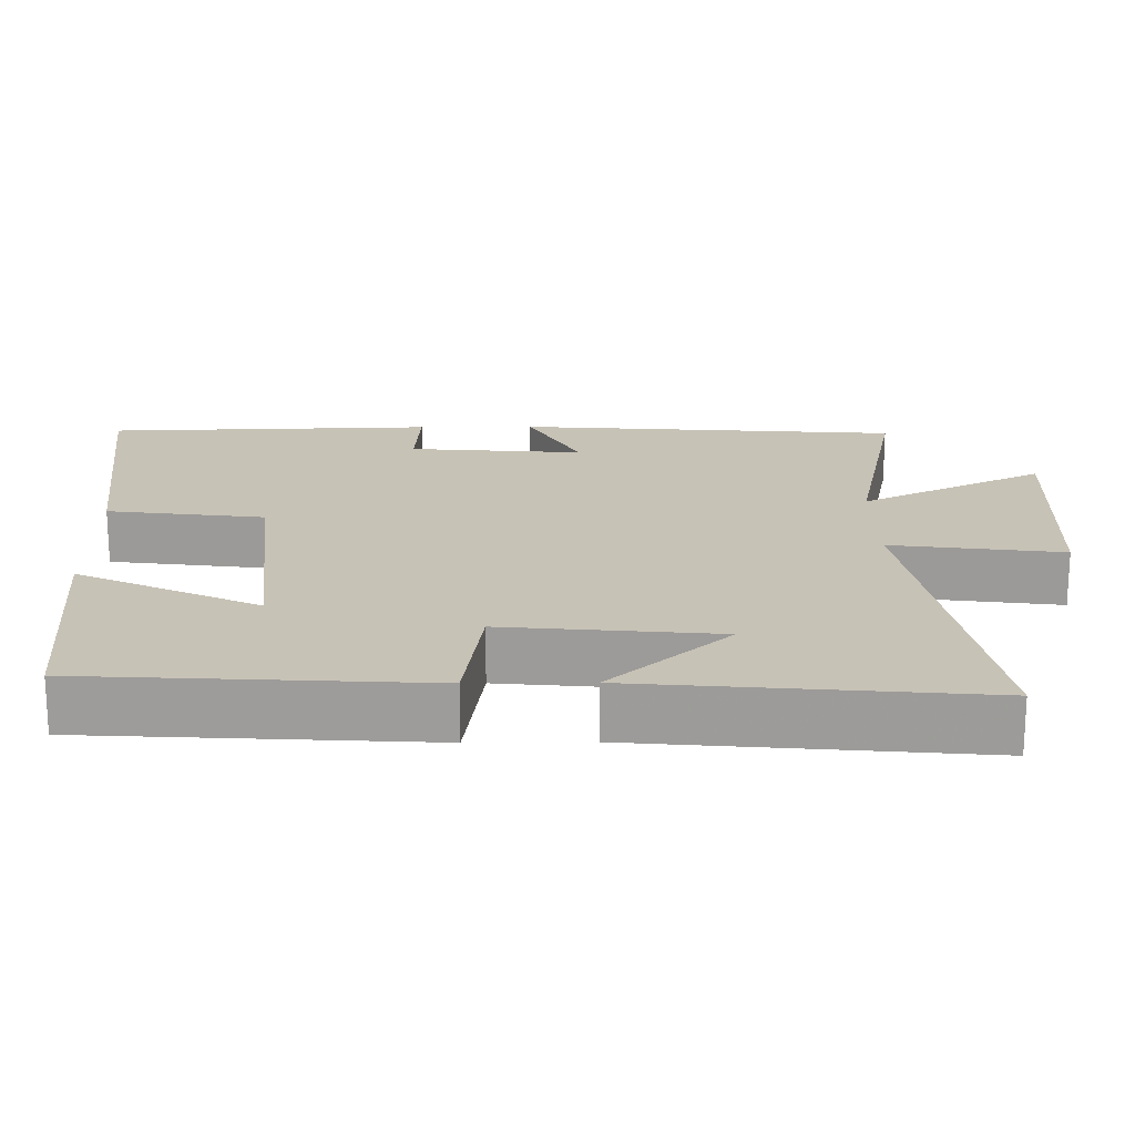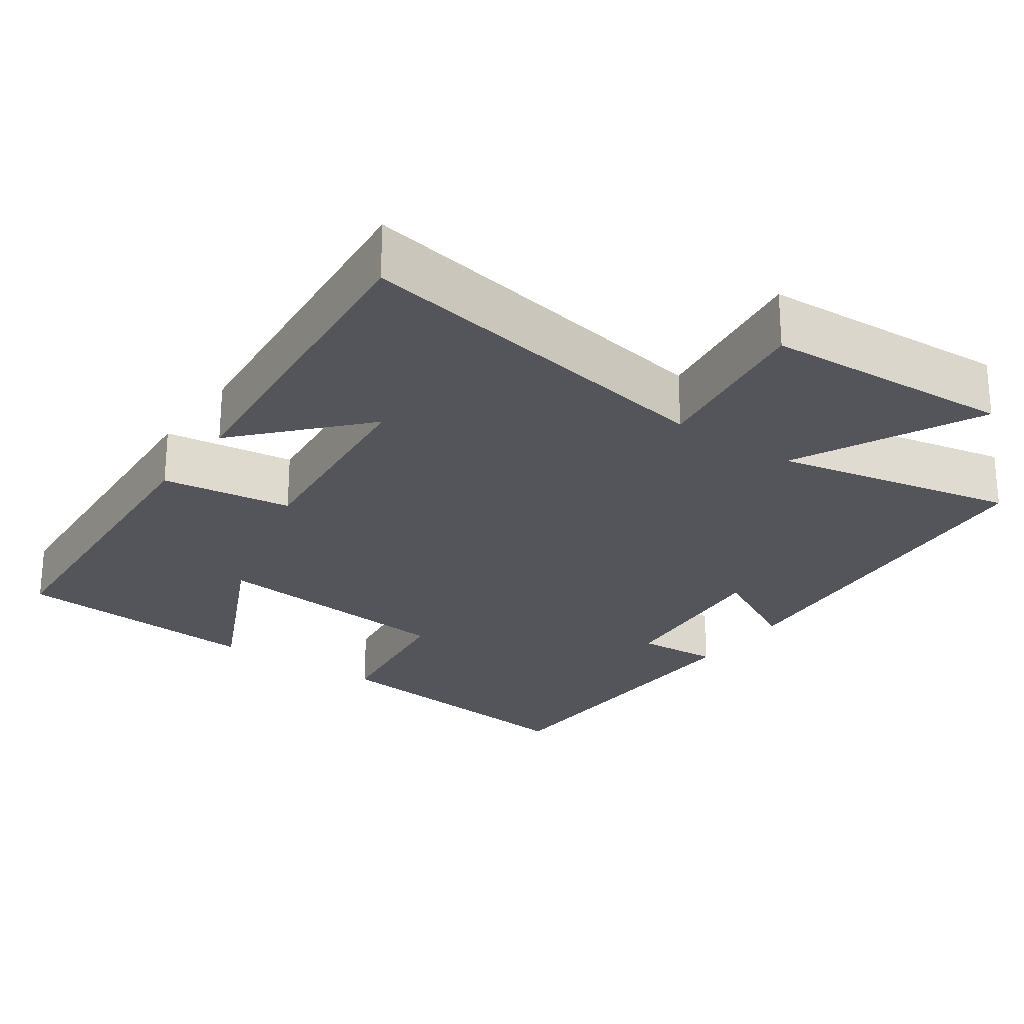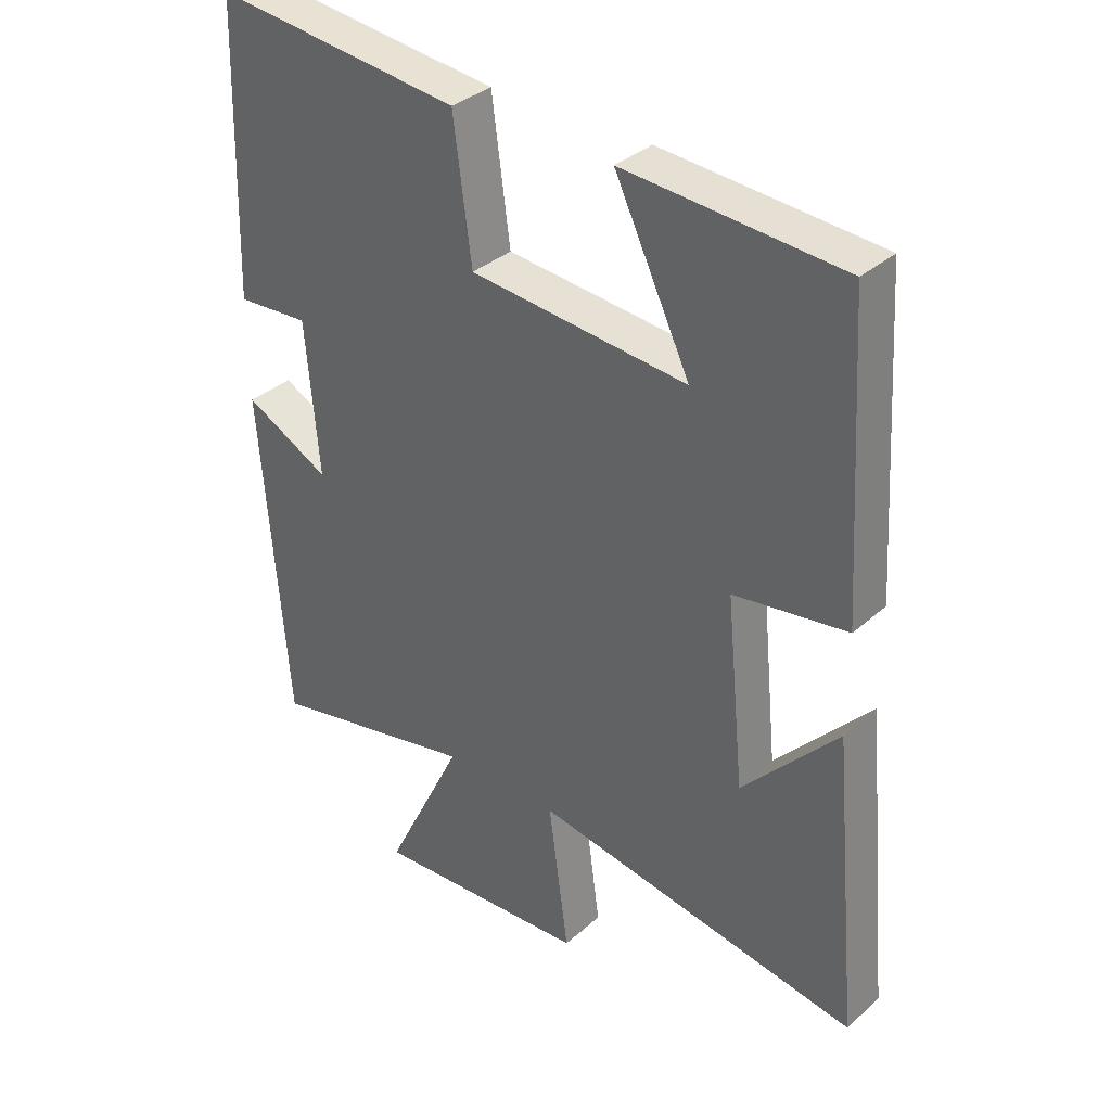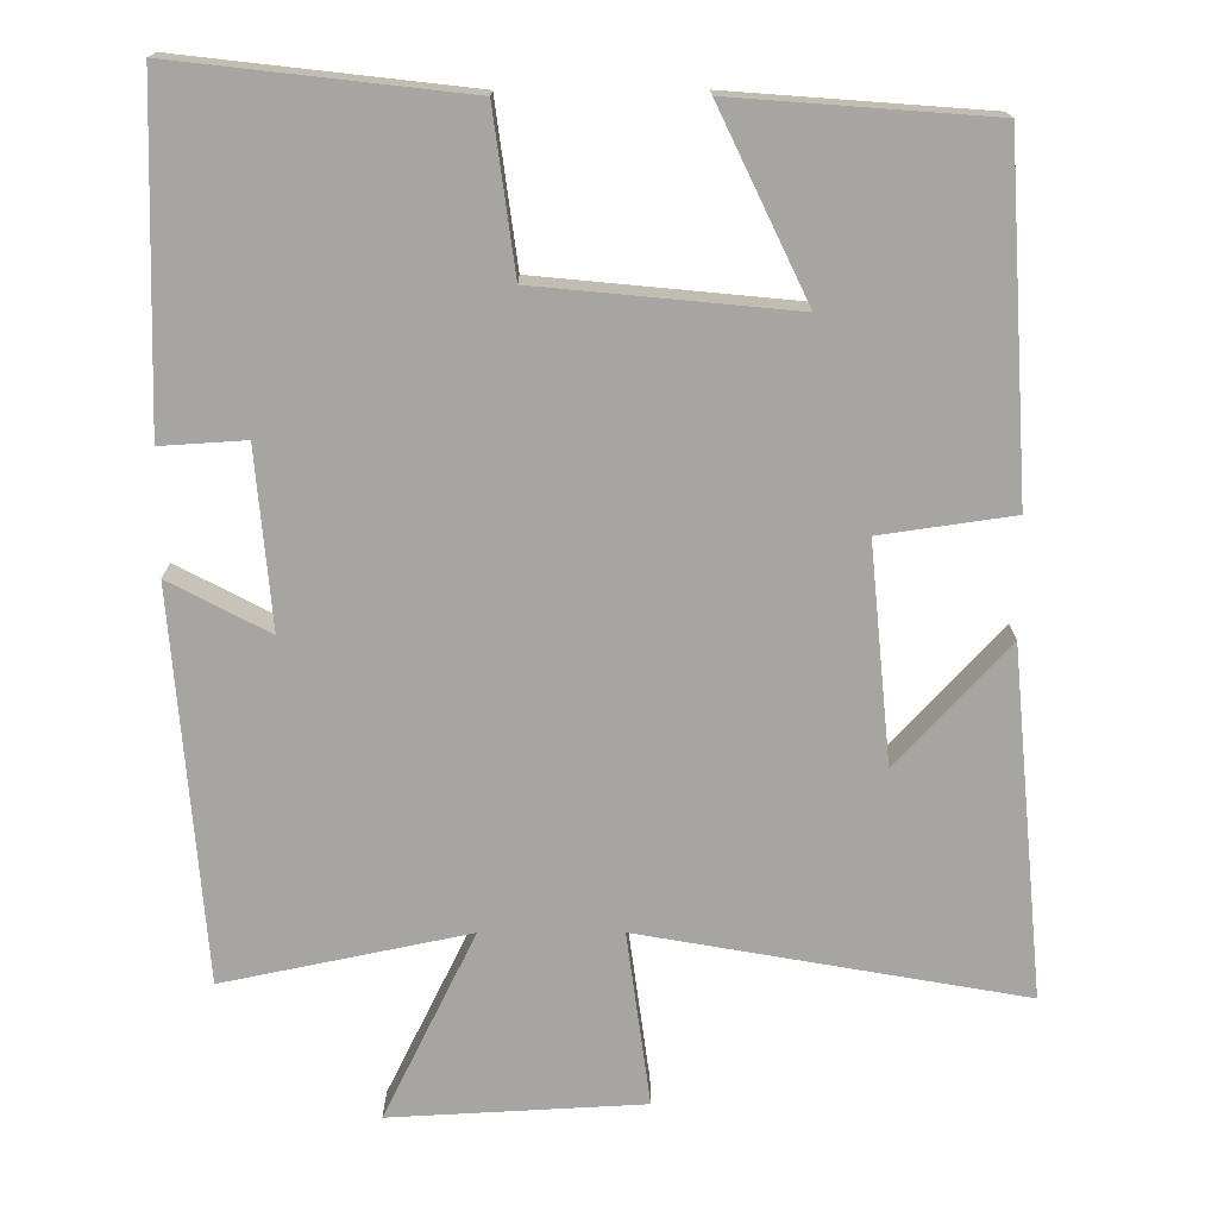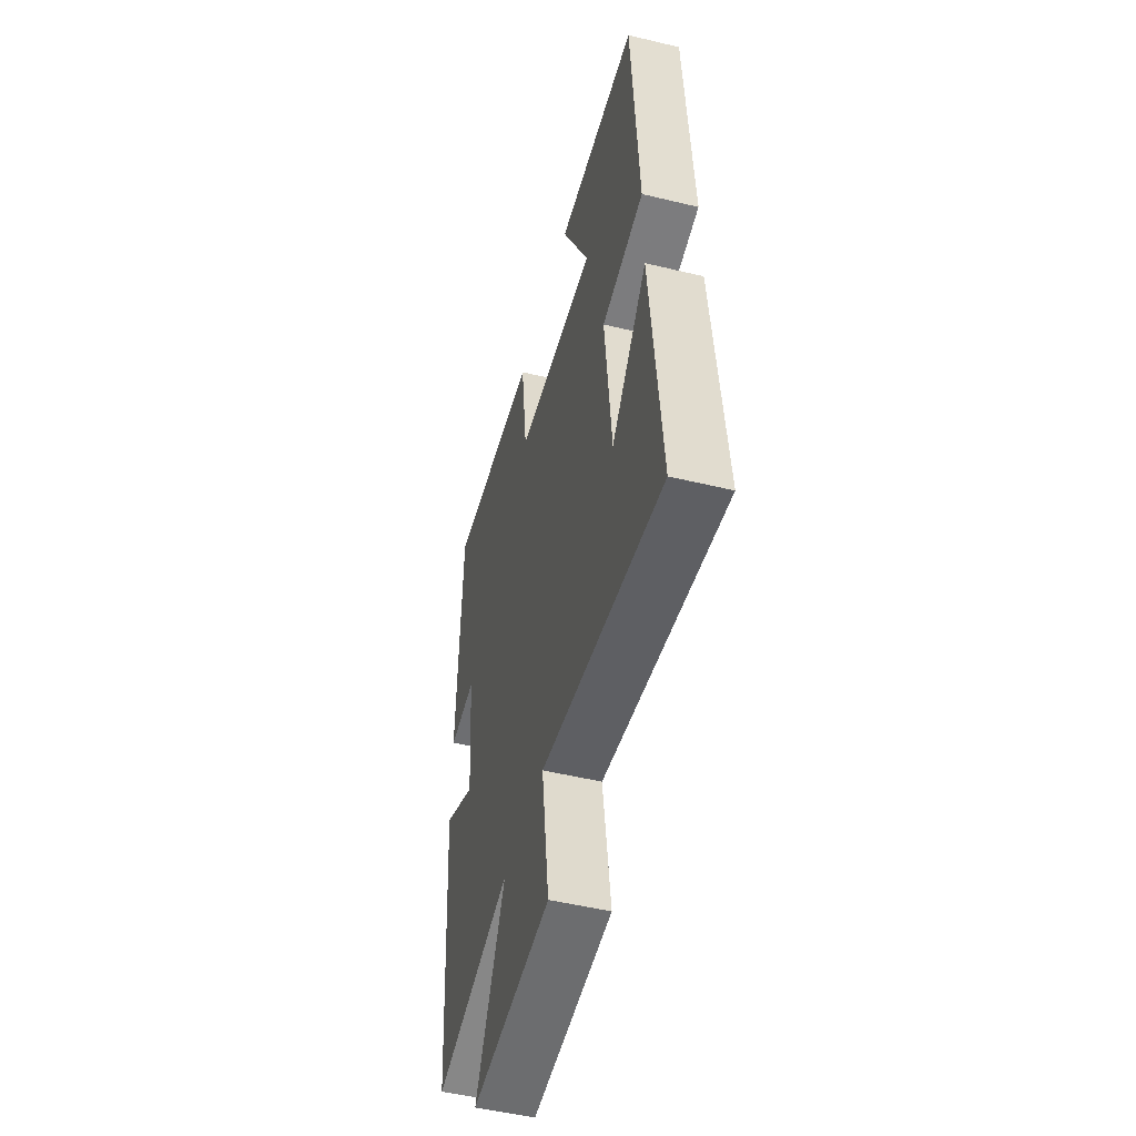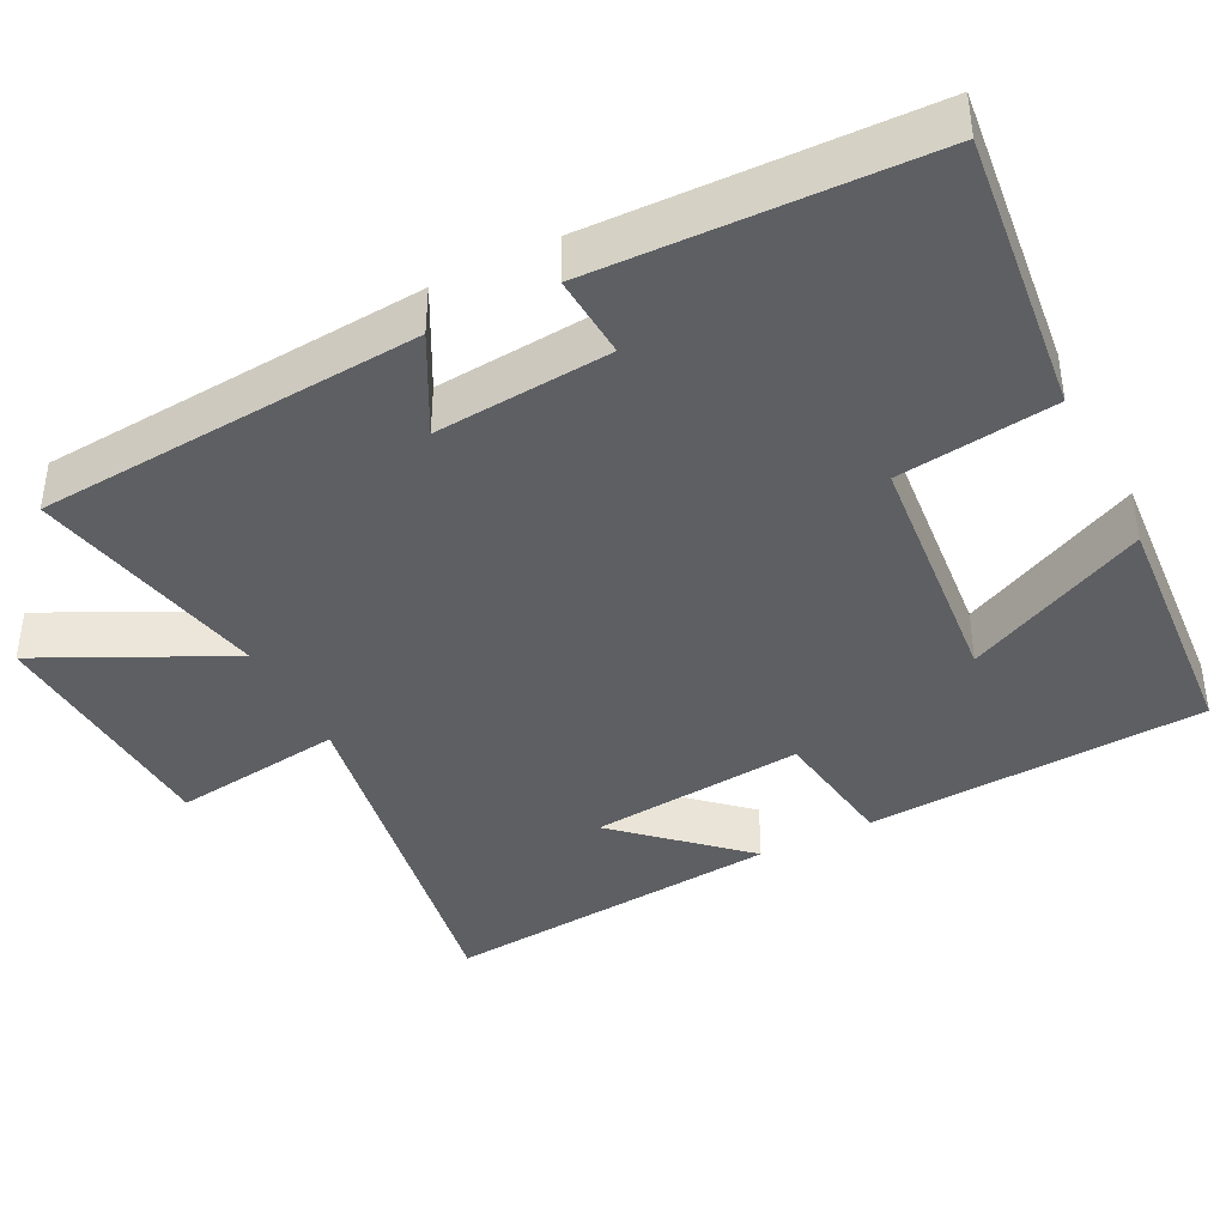
<metadata>
{"format":"obj","ext":"obj","renderer":"f3d","projection":"perspective","resolution":1024,"background":"white","views":[{"elev":19.3,"azim":89.3,"up":"+Y"},{"elev":-25.0,"azim":144.9,"up":"+Y"},{"elev":34.6,"azim":40.3,"up":"+Z"},{"elev":-73.6,"azim":0.1,"up":"+Y"},{"elev":-50.8,"azim":75.3,"up":"+Z"},{"elev":-40.2,"azim":-63.1,"up":"+Y"}]}
</metadata>
<code>
v -0.487 0.07 0.543
v -0.109 0.07 0.5
v -0.081 0.07 0.29
v 0.253 0.07 0.258
v 0.137 0.07 0.5
v 0.472 0.07 0.475
v 0.5 0.07 0.021
v 0.326 0.07 -0.004
v 0.354 0.07 -0.29
v 0.5 0.07 -0.131
v 0.543 0.07 -0.588
v 0.041 0.07 -0.5
v 0.072 0.07 -0.729
v -0.26 0.07 -0.747
v -0.139 0.07 -0.5
v -0.46 0.07 -0.567
v -0.5 0.07 -0.054
v -0.369 0.07 -0.123
v -0.389 0.07 0.111
v -0.5 0.07 0.104
v -0.487 0 0.543
v -0.109 0 0.5
v -0.081 0 0.29
v 0.253 0 0.258
v 0.137 0 0.5
v 0.472 0 0.475
v 0.5 0 0.021
v 0.326 0 -0.004
v 0.354 0 -0.29
v 0.5 0 -0.131
v 0.543 0 -0.588
v 0.041 0 -0.5
v 0.072 0 -0.729
v -0.26 0 -0.747
v -0.139 0 -0.5
v -0.46 0 -0.567
v -0.5 0 -0.054
v -0.369 0 -0.123
v -0.389 0 0.111
v -0.5 0 0.104
f 19 20 1 2
f 18 19 2 3
f 15 16 17 18
f 15 18 3 4
f 12 13 14 15
f 12 15 4
f 9 10 11
f 9 11 12
f 8 9 12 4
f 4 5 6 7
f 4 7 8
f 22 21 40 39
f 23 22 39 38
f 38 37 36 35
f 24 23 38 35
f 35 34 33 32
f 24 35 32
f 31 30 29
f 32 31 29
f 24 32 29 28
f 27 26 25 24
f 28 27 24
f 1 21 22 2
f 2 22 23 3
f 3 23 24 4
f 4 24 25 5
f 5 25 26 6
f 6 26 27 7
f 7 27 28 8
f 8 28 29 9
f 9 29 30 10
f 10 30 31 11
f 11 31 32 12
f 12 32 33 13
f 13 33 34 14
f 14 34 35 15
f 15 35 36 16
f 16 36 37 17
f 17 37 38 18
f 18 38 39 19
f 19 39 40 20
f 20 40 21 1

</code>
